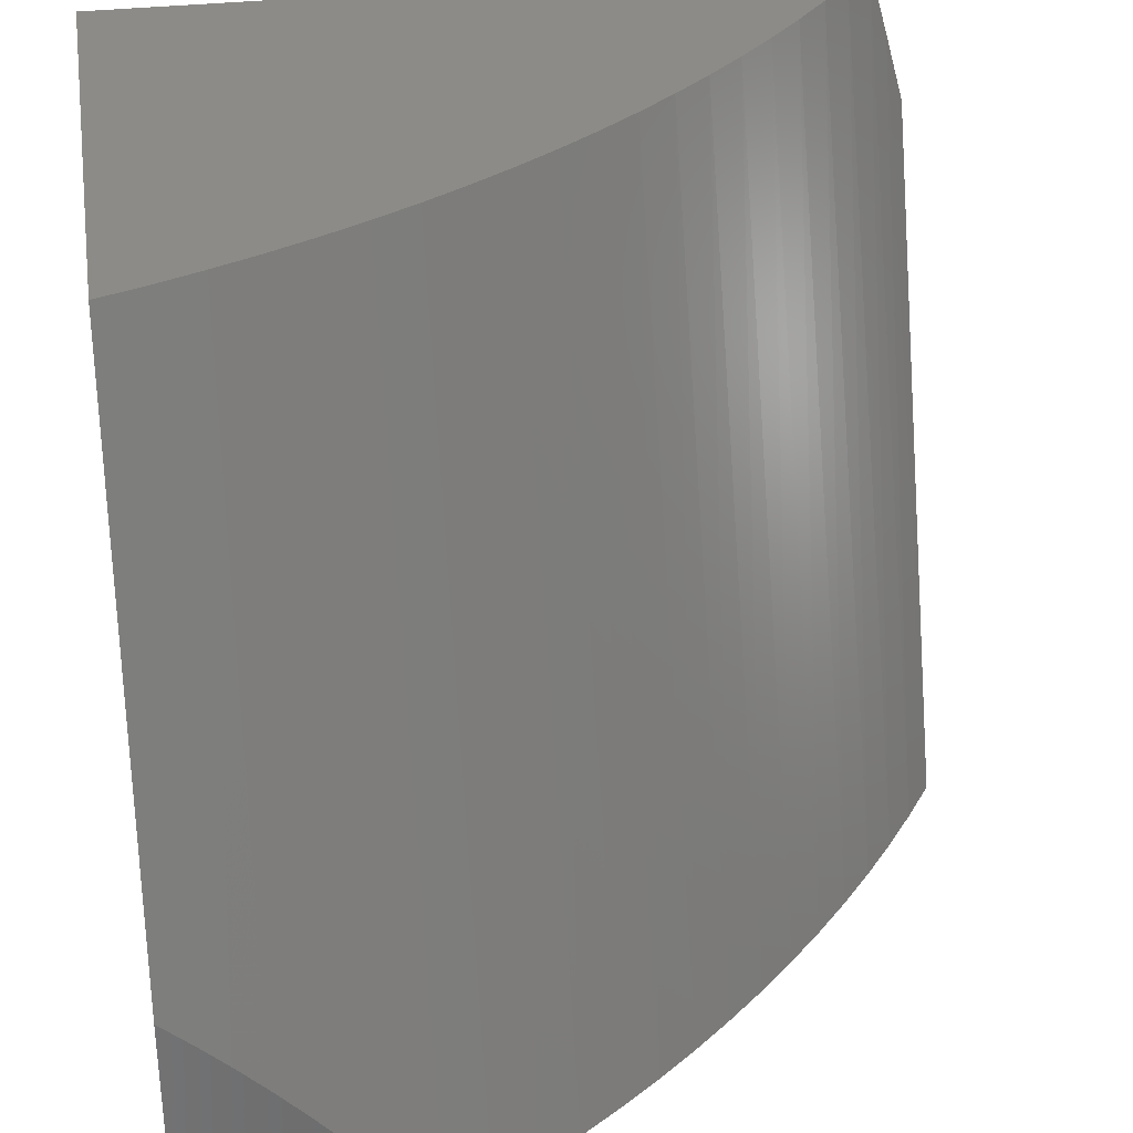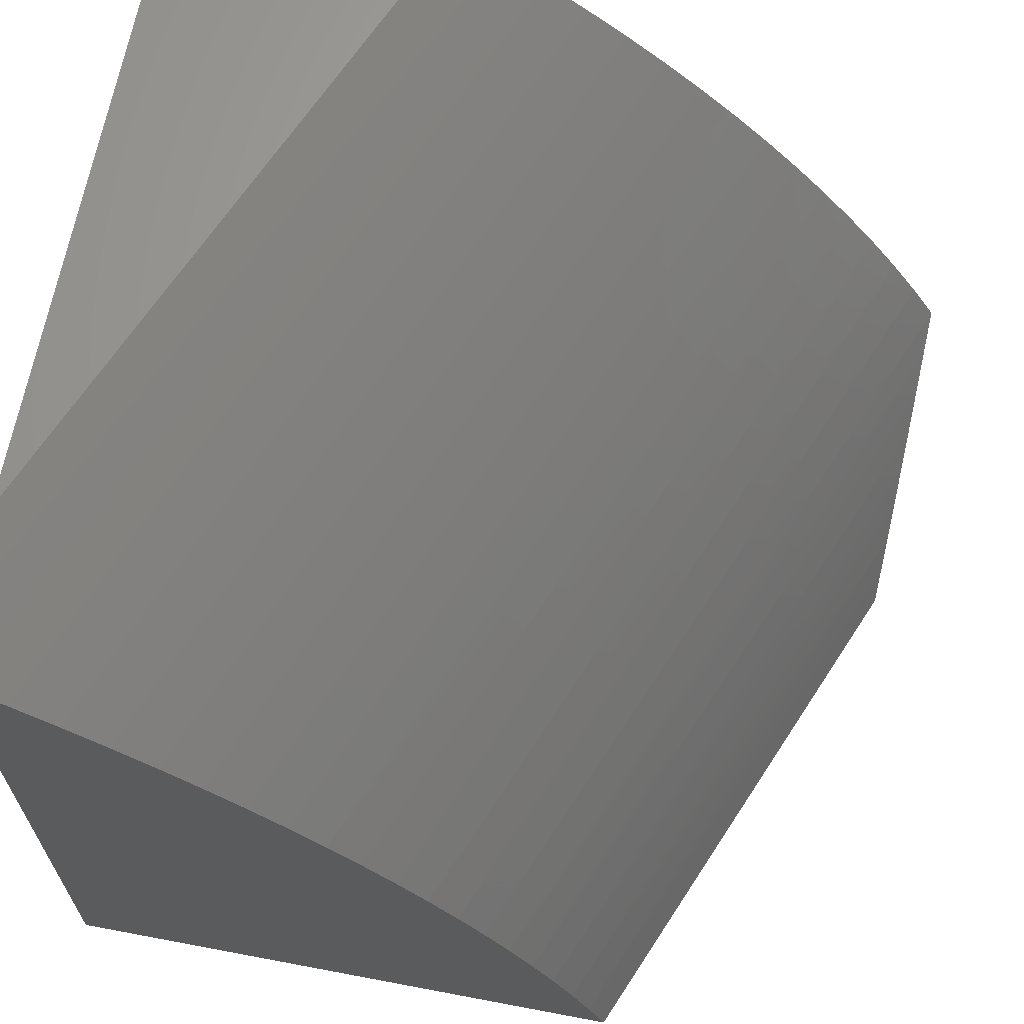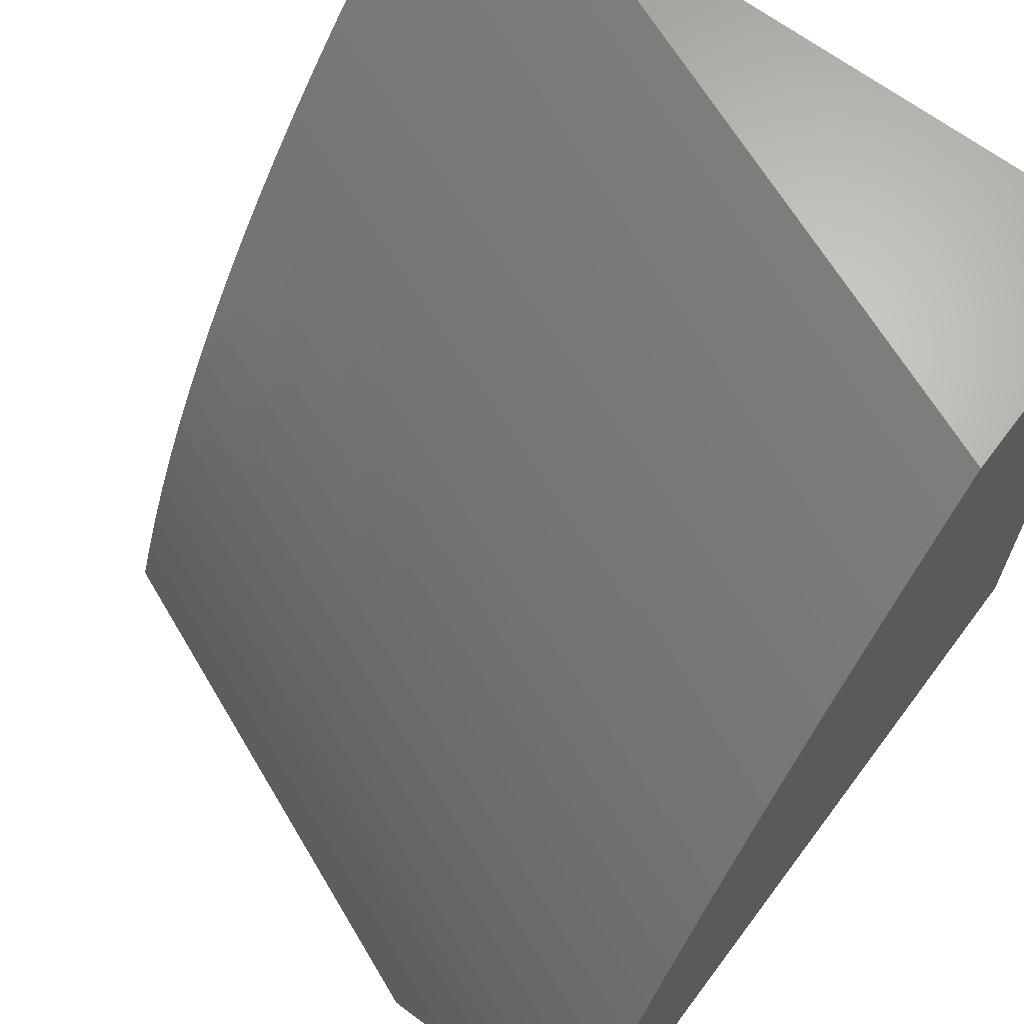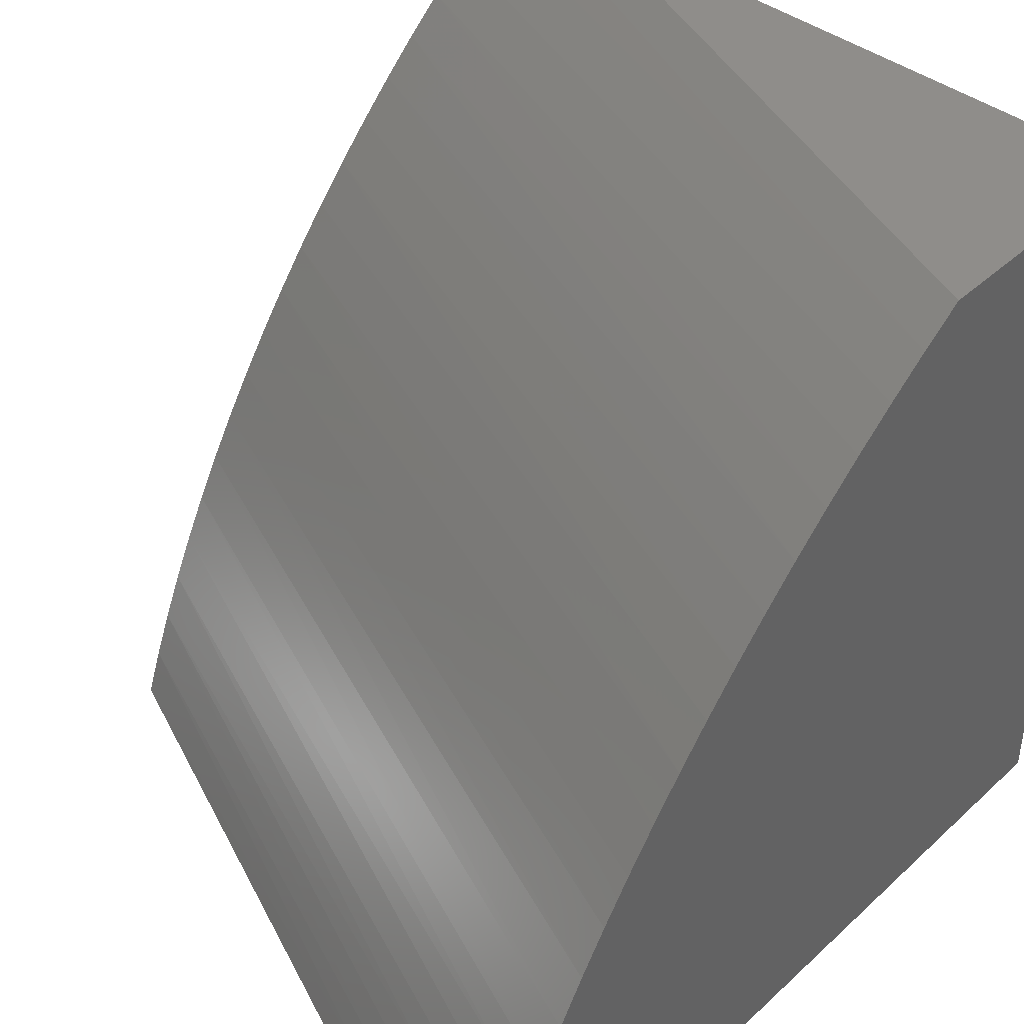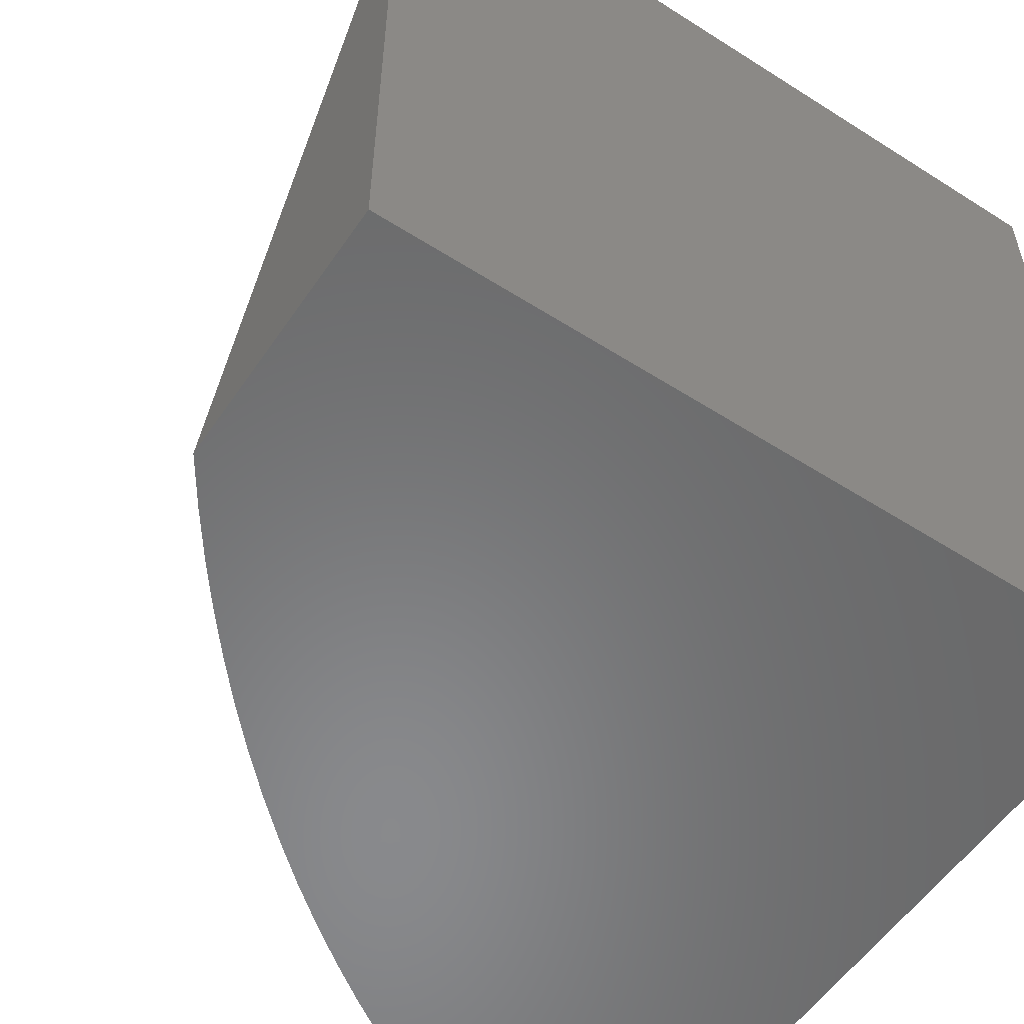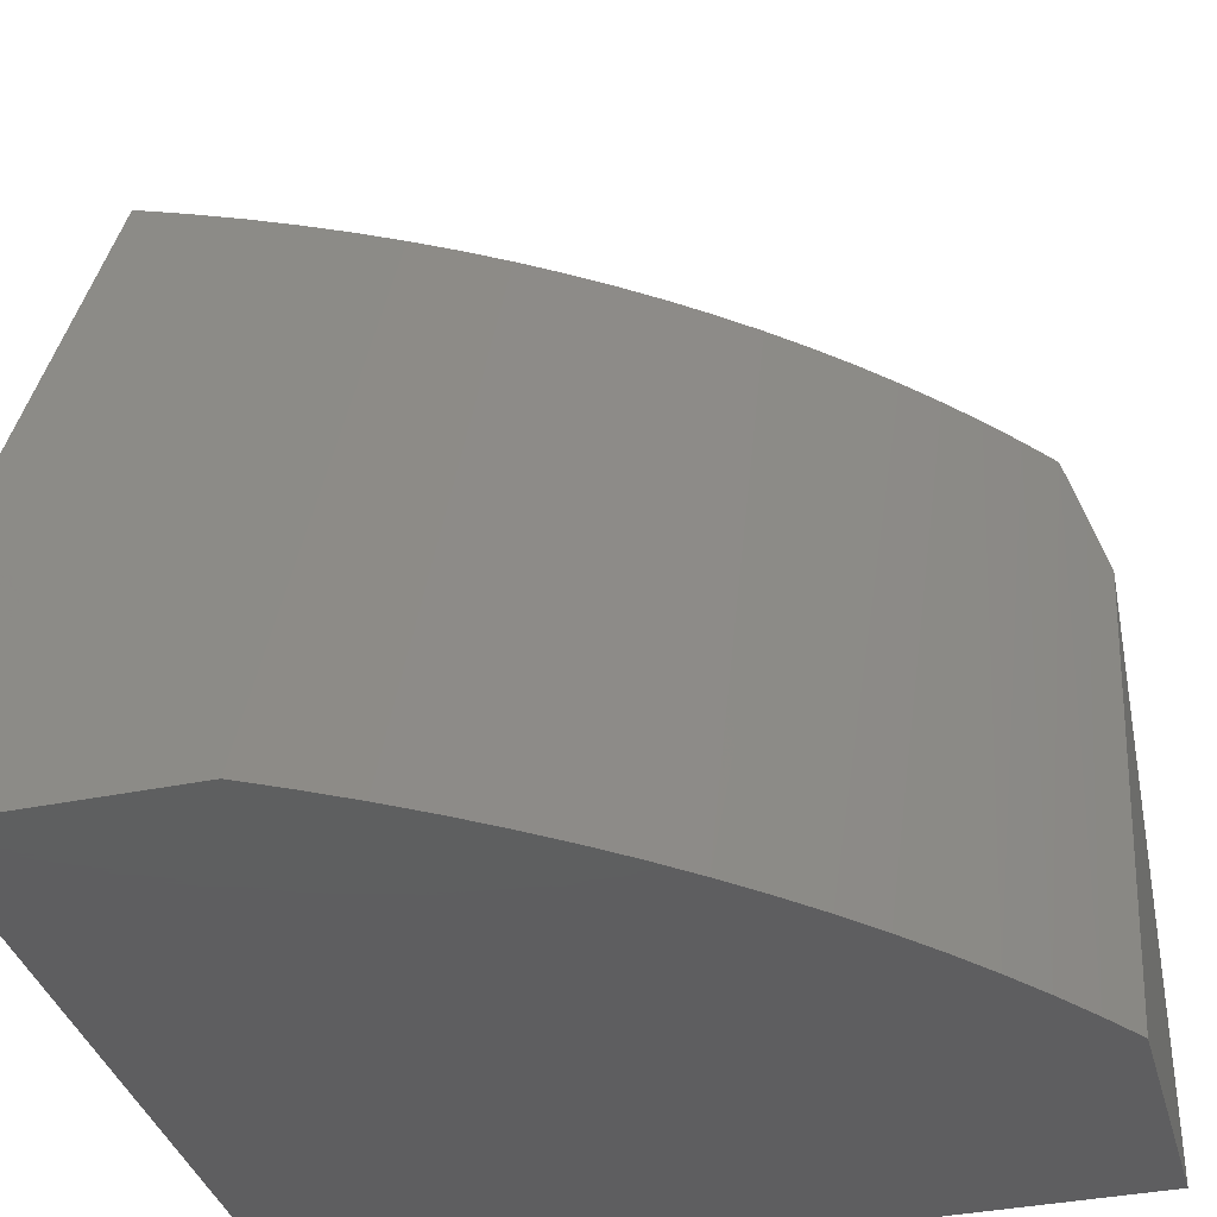
<metadata>
{"format":"stl","ext":"stl","renderer":"f3d","projection":"perspective","resolution":1024,"background":"white","views":[{"elev":33.2,"azim":-98.9,"up":"+Y"},{"elev":66.0,"azim":-169.2,"up":"+Z"},{"elev":66.3,"azim":-53.1,"up":"+Z"},{"elev":42.0,"azim":-47.6,"up":"+Z"},{"elev":-55.6,"azim":56.2,"up":"+Y"},{"elev":-36.6,"azim":-75.0,"up":"+Y"}]}
</metadata>
<code>
# stl→obj: 50 verts, 96 faces
v 3 12.32 1
v 3 12.29 1.037
v 3.279 13 1
v 3.3 13 1.059
v 3 12.25 1.074
v 3.324 13 1.116
v 3 12.21 1.111
v 3 12.18 1.147
v 3.35 13 1.173
v 3 12.13 1.183
v 3 12.09 1.219
v 3.378 13 1.23
v 3 12.05 1.255
v 3.408 13 1.285
v 3 12 1.29
v 3.439 13 1.34
v 3.032 12 1.346
v 3.472 13 1.394
v 3.066 12 1.4
v 3.507 13 1.447
v 3.102 12 1.454
v 3.544 13 1.498
v 3.14 12 1.507
v 3.583 13 1.549
v 3.18 12 1.558
v 3.623 13 1.598
v 3.221 12 1.608
v 3.665 13 1.647
v 3.264 12 1.657
v 3.708 13 1.694
v 3.309 12 1.705
v 3.753 13 1.74
v 3.355 12 1.752
v 3.8 13 1.784
v 3.403 12 1.797
v 3.848 13 1.828
v 3.453 12 1.84
v 3.897 13 1.869
v 3.503 12 1.883
v 3.948 13 1.91
v 3.556 12 1.923
v 4 13 1.949
v 3.609 12 1.962
v 4 12.91 1.975
v 3.664 12 2
v 4 12.82 2
v 4 12 2
v 4 12 1
v 3 12 1
v 4 13 1
f 1 2 3
f 3 2 4
f 4 2 5
f 4 5 6
f 6 5 7
f 6 7 8
f 6 8 9
f 9 8 10
f 9 10 11
f 9 11 12
f 12 11 13
f 12 13 14
f 14 13 15
f 14 15 16
f 16 15 17
f 16 17 18
f 18 17 19
f 18 19 20
f 20 19 21
f 20 21 22
f 22 21 23
f 22 23 24
f 24 23 25
f 24 25 26
f 26 25 27
f 26 27 28
f 28 27 29
f 28 29 30
f 30 29 31
f 30 31 32
f 32 31 33
f 32 33 34
f 34 33 35
f 34 35 36
f 36 35 37
f 36 37 38
f 38 37 39
f 38 39 40
f 40 39 41
f 40 41 42
f 42 41 43
f 42 43 44
f 44 43 45
f 44 45 46
f 45 43 47
f 47 43 41
f 47 41 48
f 48 41 39
f 48 39 37
f 37 35 48
f 48 35 33
f 48 33 31
f 31 29 48
f 48 29 27
f 48 27 25
f 25 23 48
f 48 23 21
f 48 21 19
f 48 19 49
f 49 19 17
f 49 17 15
f 15 13 49
f 49 13 11
f 49 11 10
f 10 8 49
f 49 8 7
f 49 7 5
f 5 2 49
f 49 2 1
f 49 1 48
f 48 1 3
f 48 3 50
f 46 45 47
f 3 4 50
f 50 4 6
f 50 6 9
f 9 12 50
f 50 12 14
f 50 14 16
f 16 18 50
f 50 18 20
f 50 20 22
f 22 24 50
f 50 24 26
f 50 26 28
f 28 30 50
f 50 30 32
f 50 32 34
f 34 36 50
f 50 36 38
f 50 38 40
f 40 42 50
f 42 44 50
f 50 44 46
f 50 46 48
f 48 46 47

</code>
